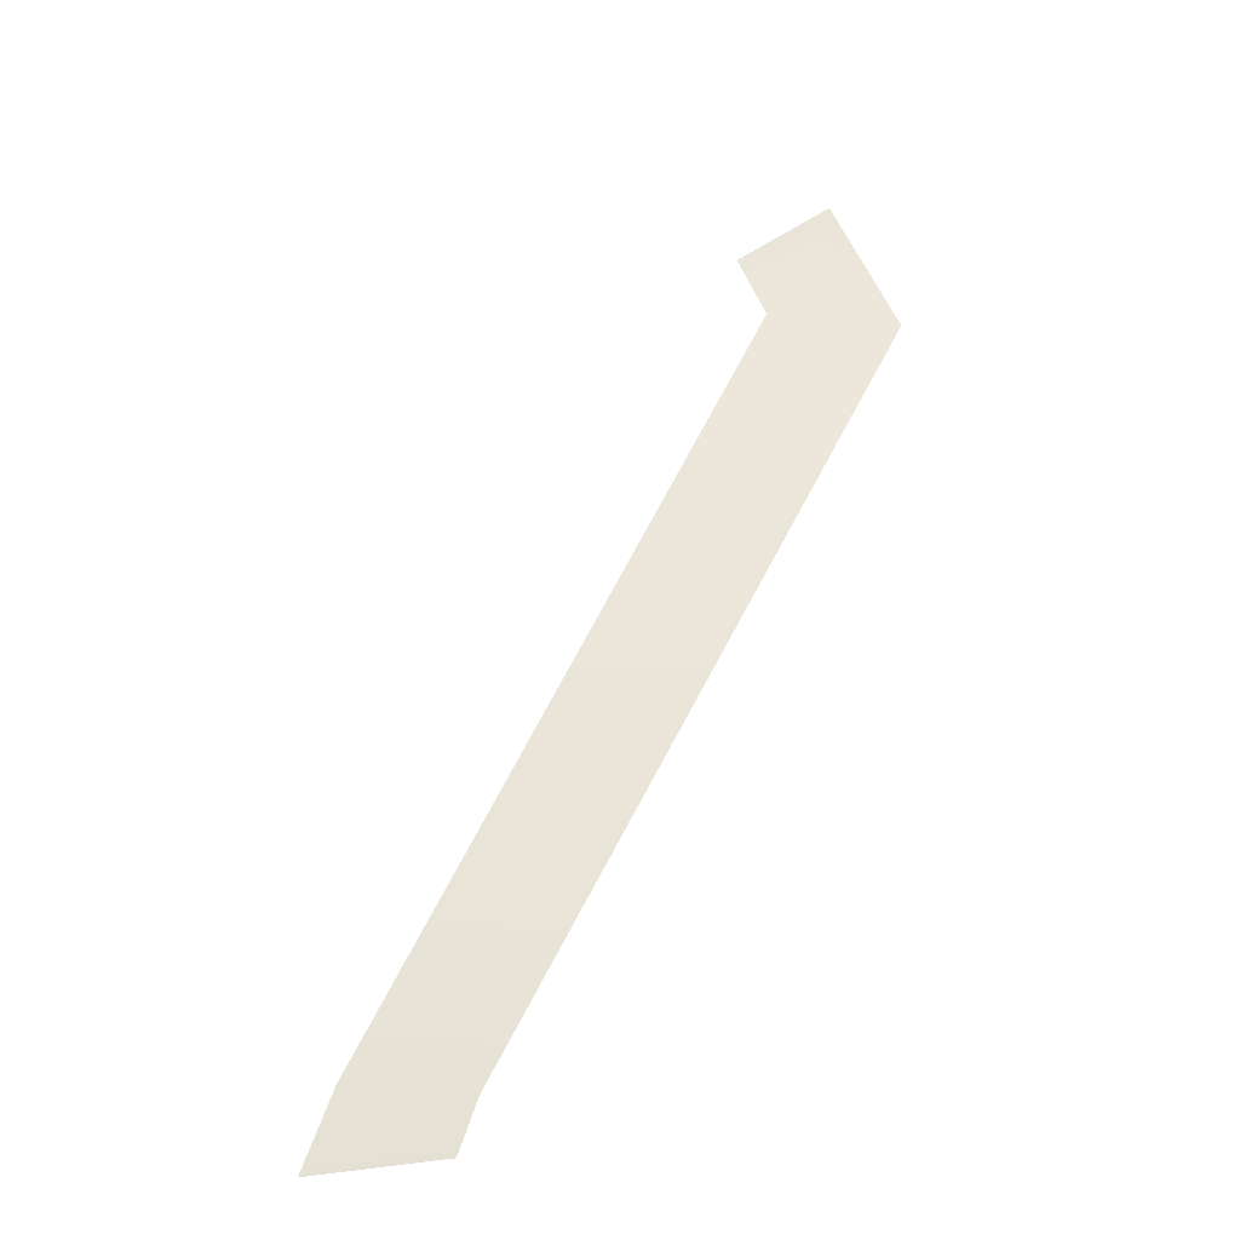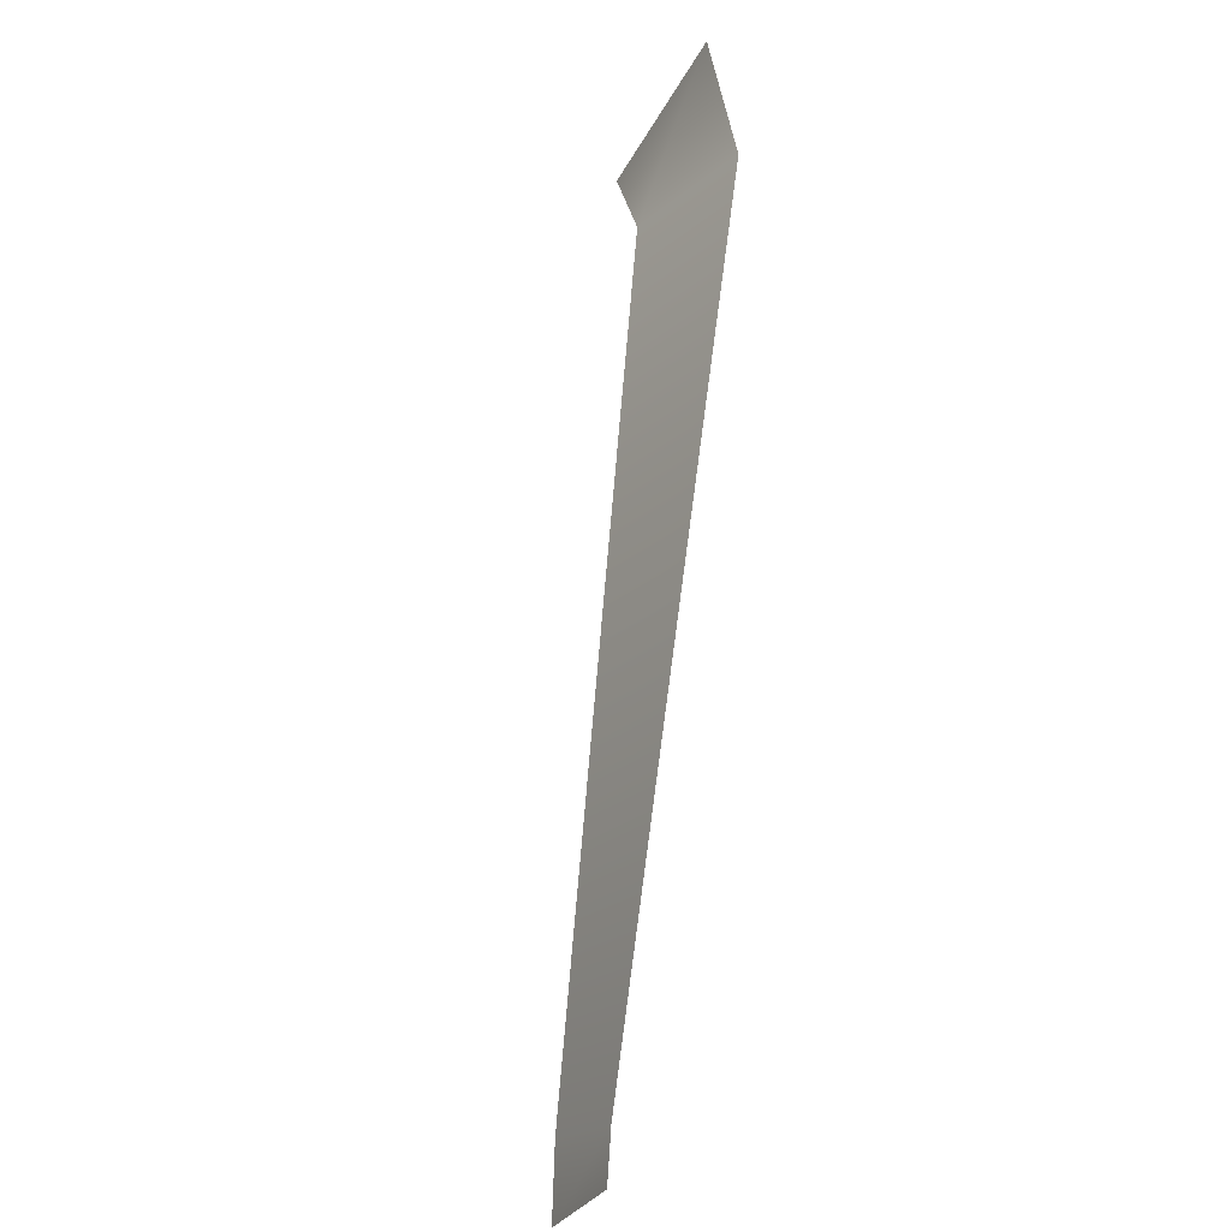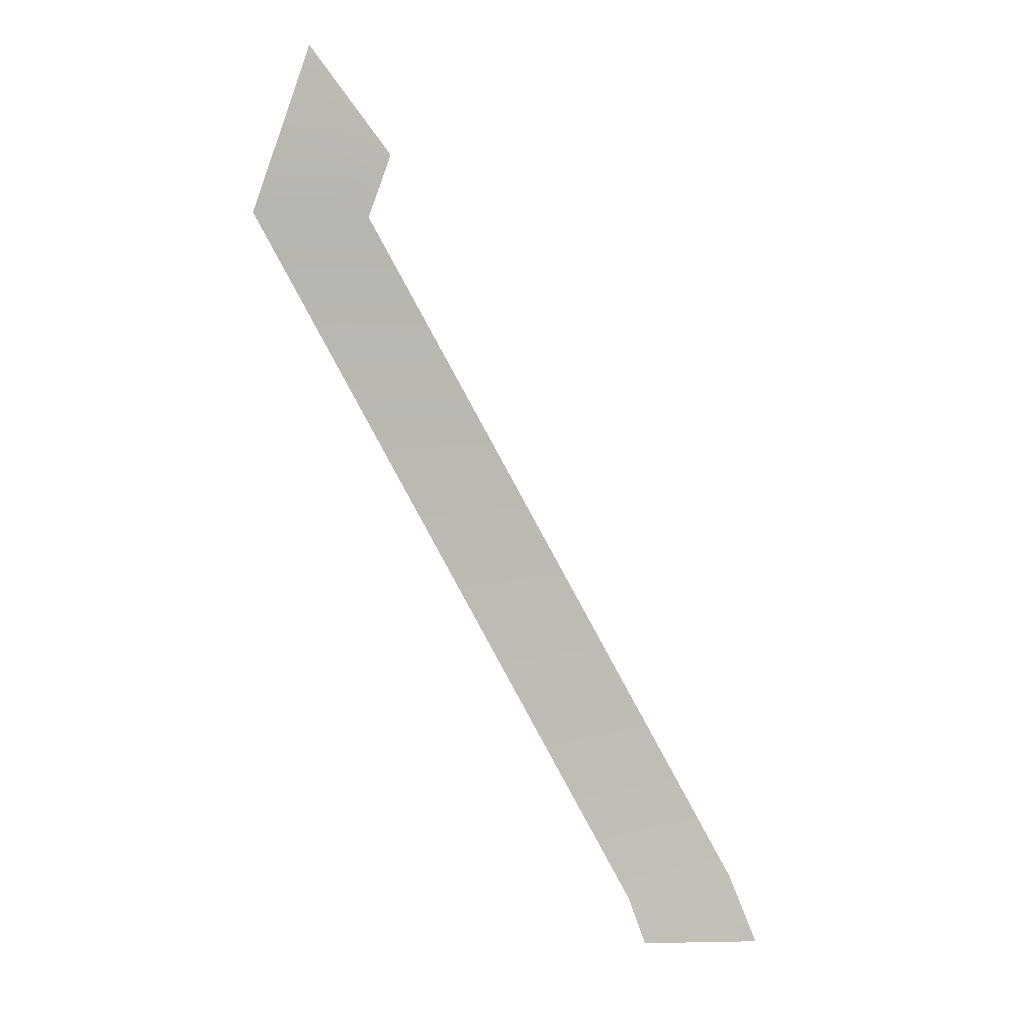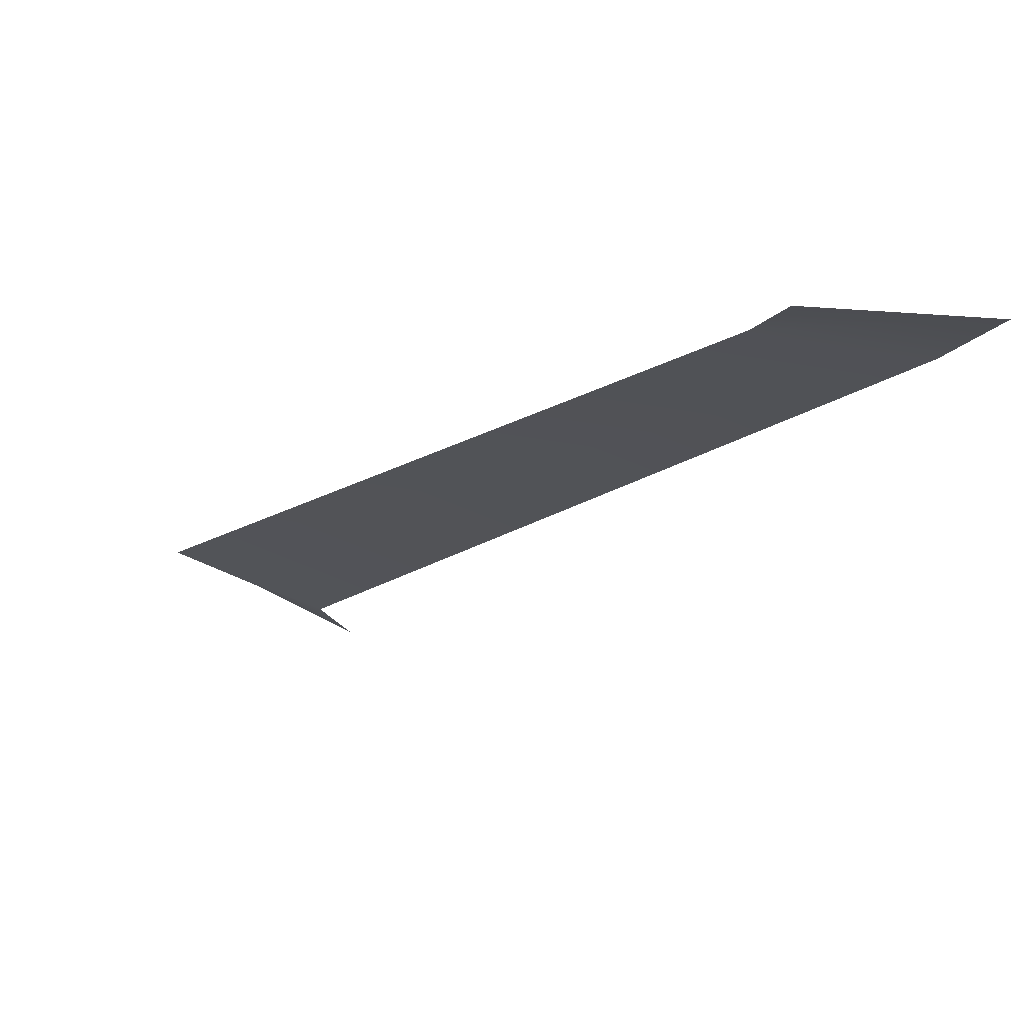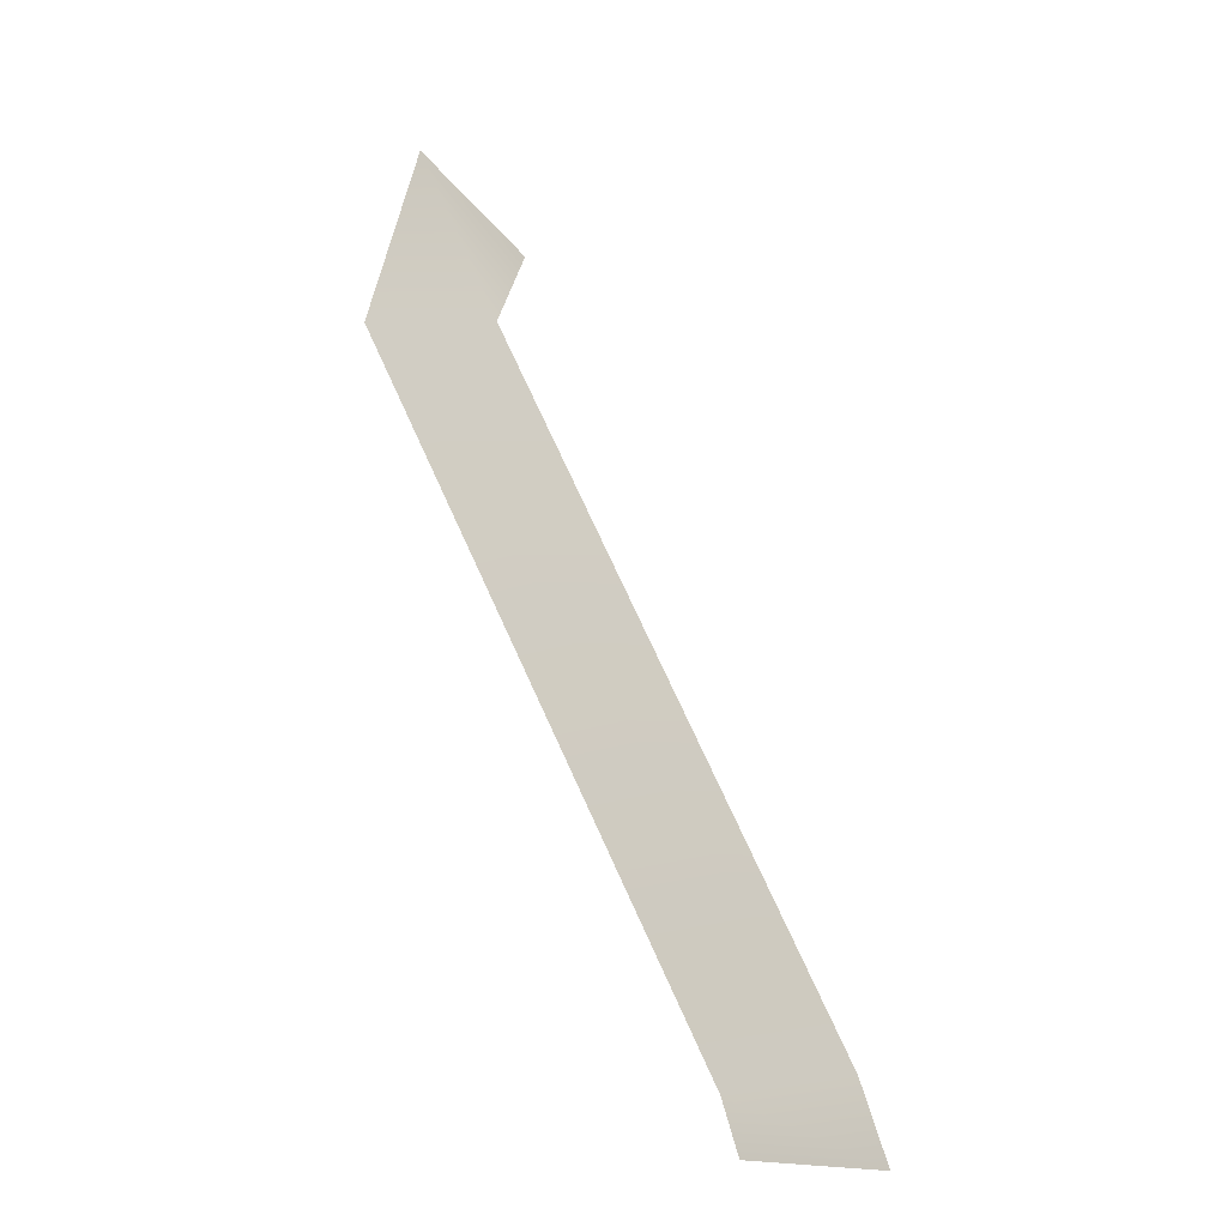
<metadata>
{"format":"obj","ext":"obj","renderer":"f3d","projection":"perspective","resolution":1024,"background":"white","views":[{"elev":-36.2,"azim":12.0,"up":"+Z"},{"elev":-25.9,"azim":70.8,"up":"+Z"},{"elev":9.1,"azim":171.3,"up":"+Z"},{"elev":-9.8,"azim":177.3,"up":"+Y"},{"elev":-13.0,"azim":-150.0,"up":"+Z"}]}
</metadata>
<code>
g default
v -9.361 1.163 2.626
v -9.512 1.065 2.437
v -9.469 1.084 2.325
v -9.257 1.168 2.335
v -10.14 1.182 1.065
v -9.941 1.205 1.04
v -9.973 1.21 0.9497
v -10.2 1.194 0.9348
g WorldmapLine02_07 WorldmapLine02
f 6 7 8 5
f 1 4 3 2
f 4 6 5 3

</code>
